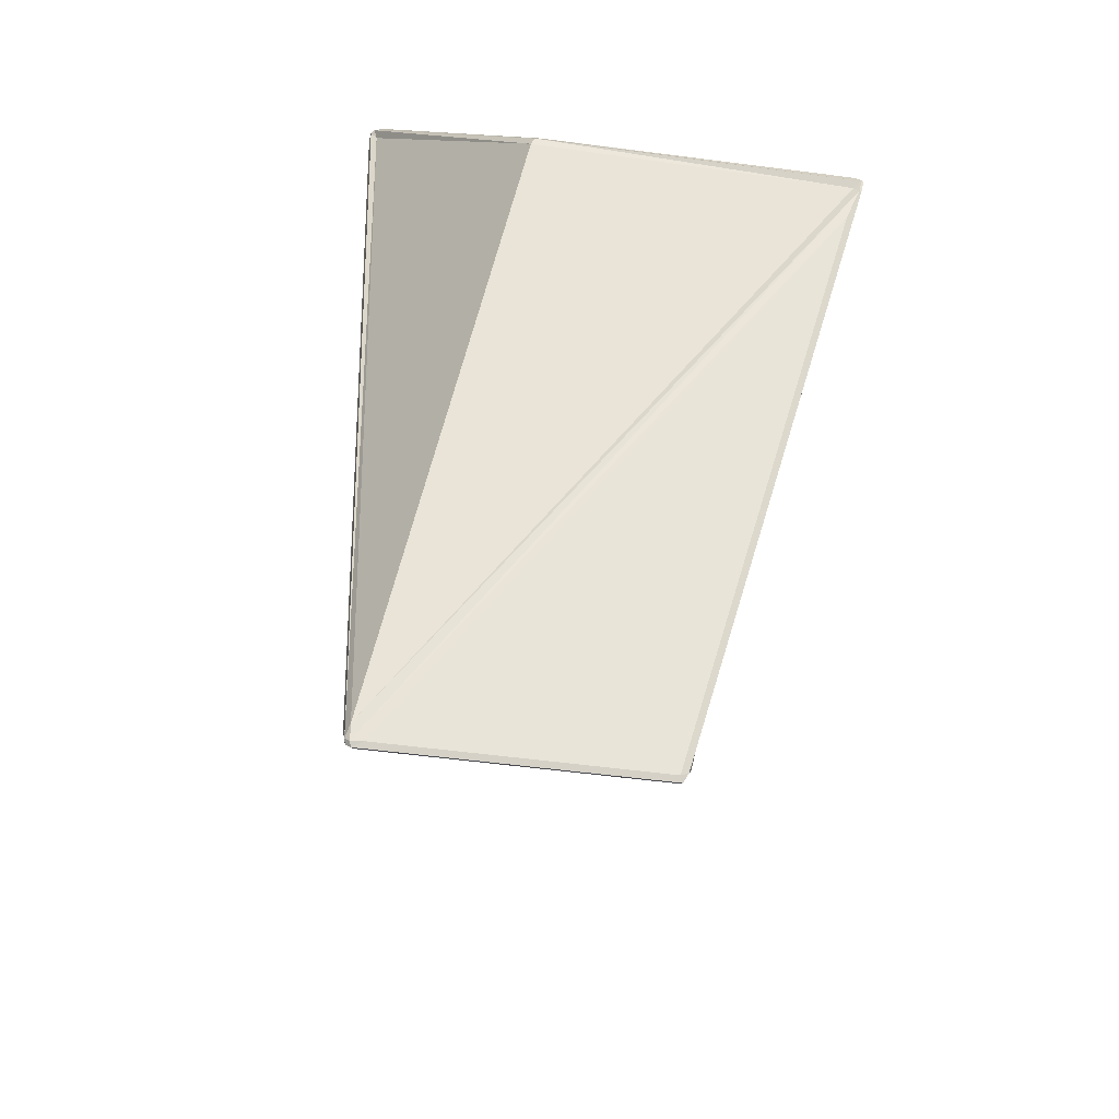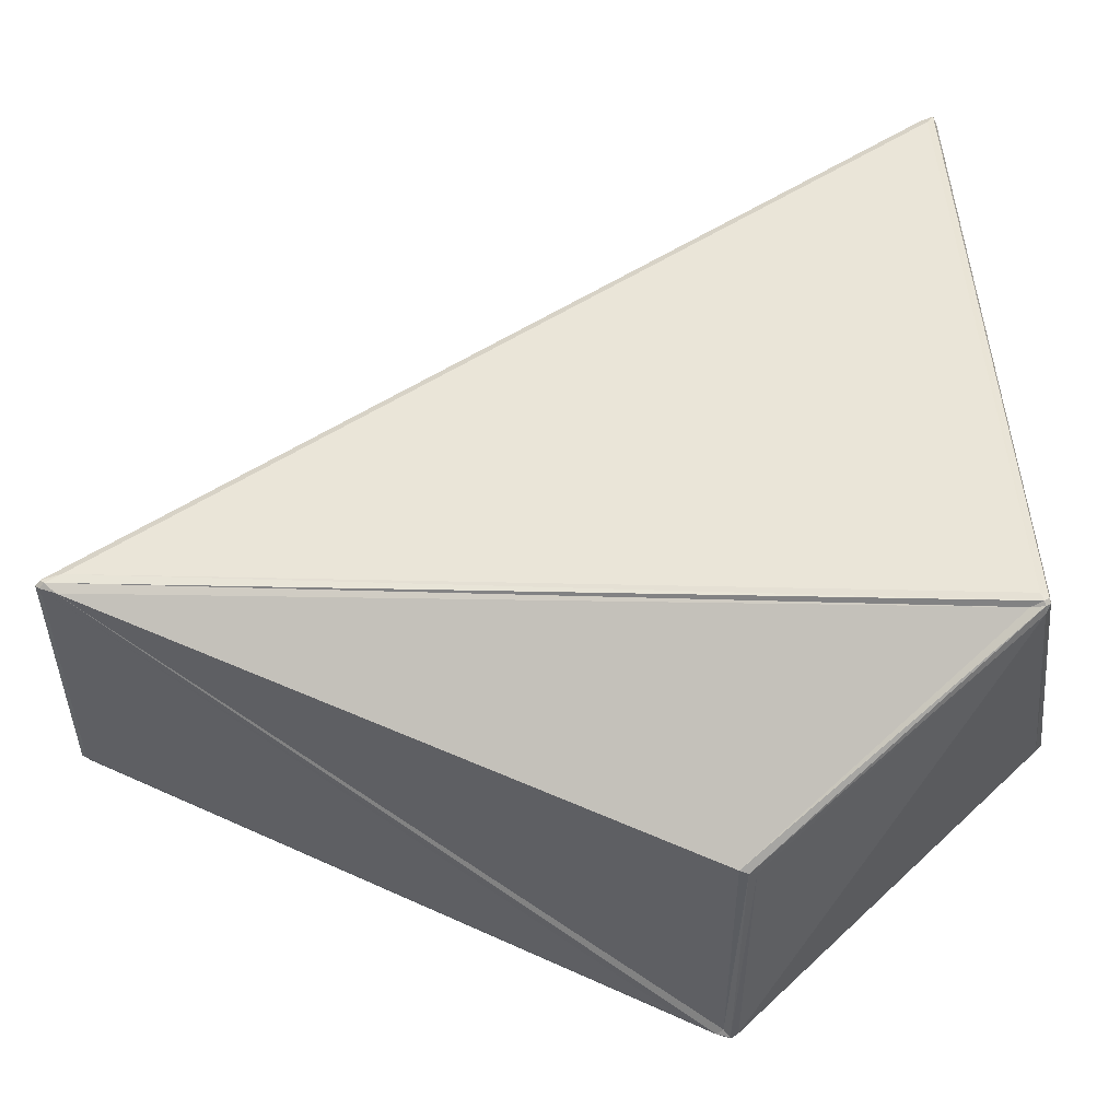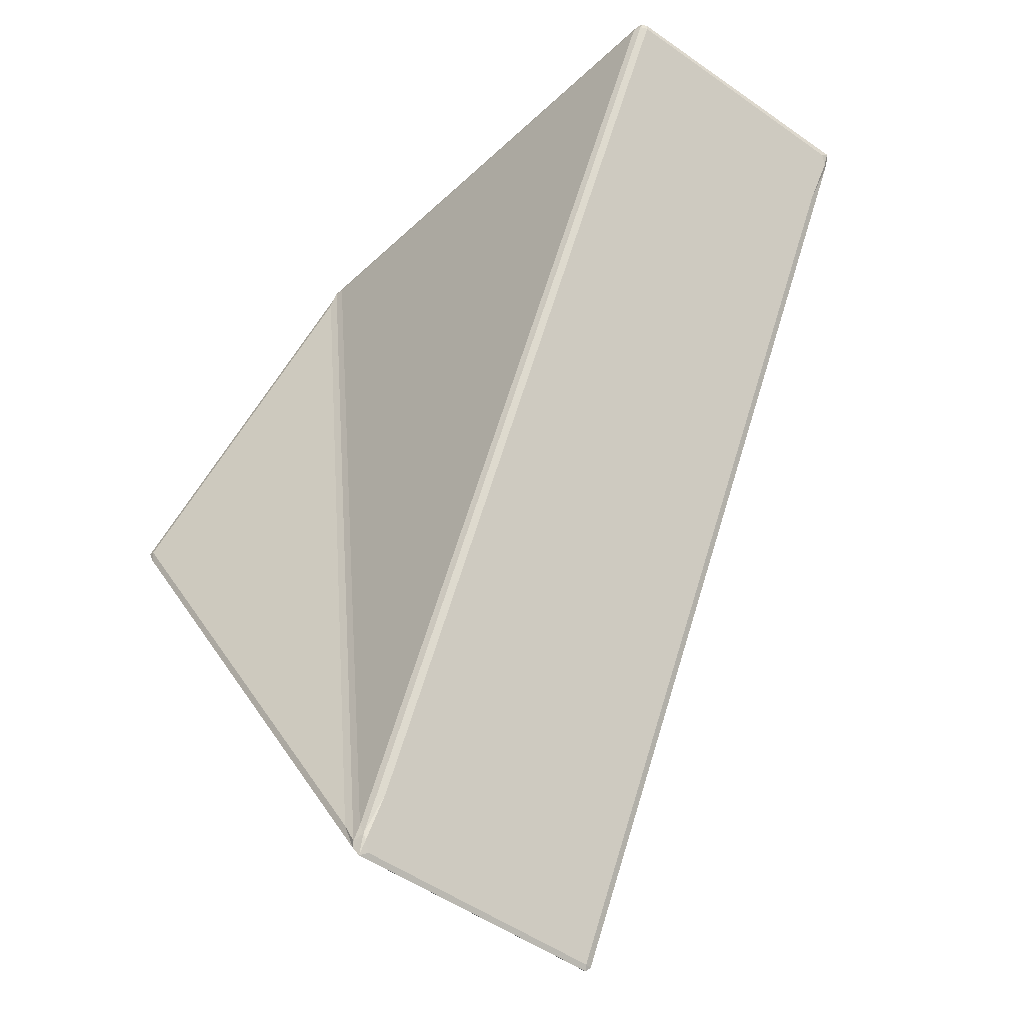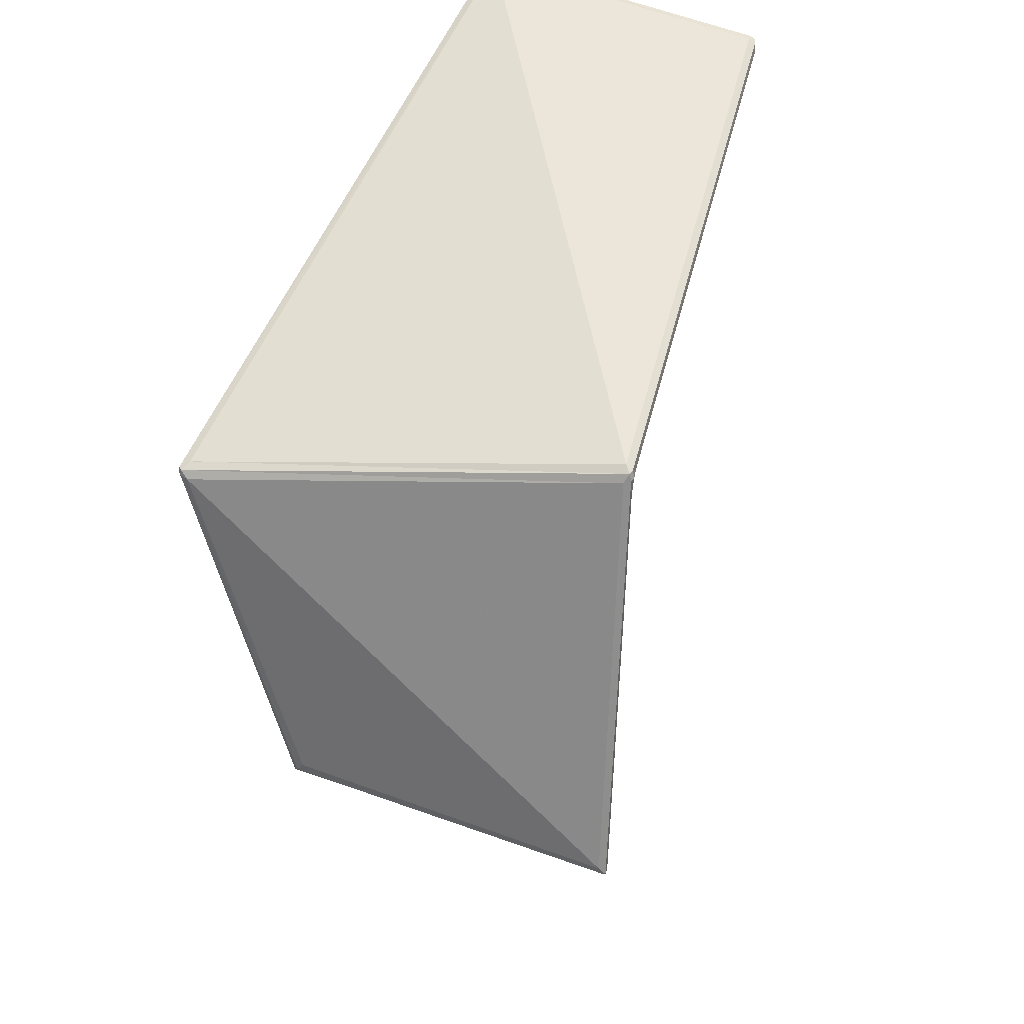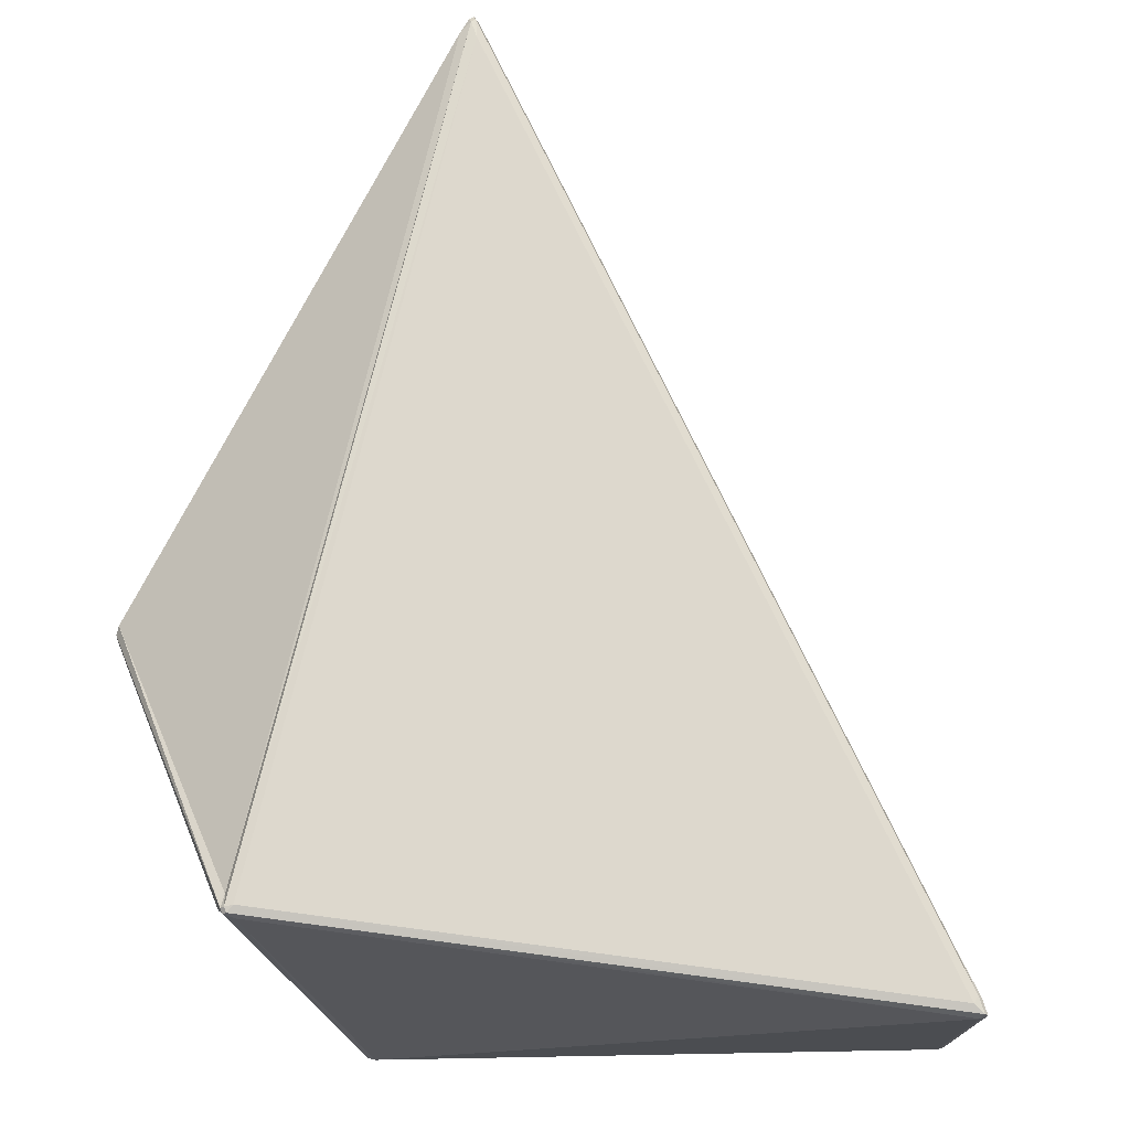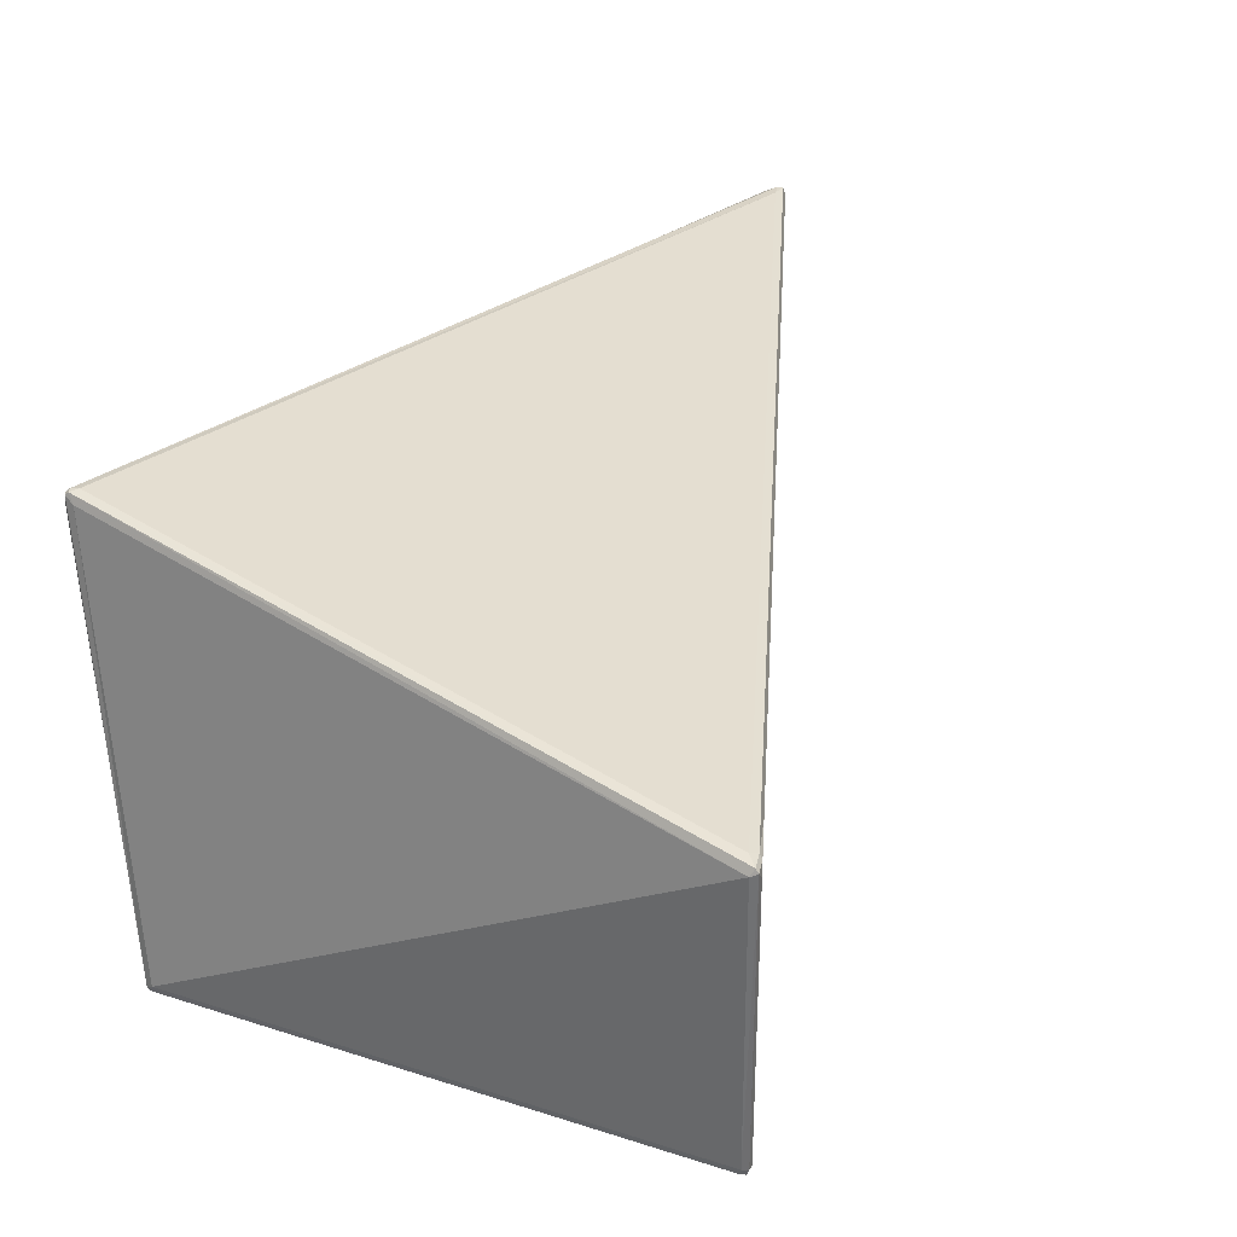
<metadata>
{"format":"obj","ext":"obj","renderer":"f3d","projection":"perspective","resolution":1024,"background":"white","views":[{"elev":-53.0,"azim":81.8,"up":"+Y"},{"elev":54.2,"azim":85.4,"up":"+Z"},{"elev":-51.4,"azim":-127.5,"up":"+Y"},{"elev":63.6,"azim":109.9,"up":"+Y"},{"elev":74.0,"azim":-174.5,"up":"+Z"},{"elev":33.5,"azim":-145.2,"up":"+Z"}]}
</metadata>
<code>
g Glass
v 0.0391 0.06321 0.03934
v -0.06316 0.06541 0.02804
v 0.0204 -0.07233 0.03286
v 0.02307 -0.07324 0.03199
v 0.06435 0.02024 -0.03772
v 0.06508 0.01977 0.01389
v 0.04058 0.06169 0.03809
v 0.02523 0.07215 -0.0278
v 0.06409 0.02098 -0.03928
v 0.02294 -0.06978 -0.01601
v 0.02223 0.0747 -0.02731
v 0.01986 -0.07144 -0.01517
v -0.06336 0.06574 -0.01997
v -0.06442 0.06726 0.02638
v 0.03883 0.06487 0.03777
v 0.02263 0.07623 -0.02589
v -0.06441 0.06696 -0.01845
v 0.02053 -0.07557 0.03119
v -0.06011 0.05735 0.02653
v 0.02053 -0.07557 -0.01281
v 0.06253 0.01389 -0.03649
v 0.022 -0.07548 0.02984
v 0.022 -0.07548 -0.01358
v -0.06517 0.0657 -0.01825
v 0.01546 -0.06722 -0.0136
v -0.06517 0.0657 0.02575
v 0.06501 0.02251 -0.0381
v 0.02505 0.07486 -0.02633
v 0.04135 0.06387 0.03729
v 0.06487 0.02242 0.01244
v -0.06432 0.06429 0.02696
v -0.06381 0.06421 0.02753
v -0.06489 0.06669 0.02749
v -0.0654 0.06676 0.02692
v 0.02154 -0.07485 0.03262
v 0.0209 -0.07544 0.03242
v 0.02131 -0.07623 0.03166
v 0.02194 -0.07564 0.03186
v 0.06519 0.02145 -0.03934
v 0.06525 0.02127 -0.03895
v 0.06463 0.01911 -0.03854
v 0.06457 0.0193 -0.03893
v -0.06499 0.06659 -0.01923
v -0.06532 0.06656 -0.01832
v 0.01951 -0.07313 -0.01461
v 0.02137 -0.07377 -0.01521
v 0.02191 -0.07478 -0.01482
v 0.02131 -0.07623 -0.01402
v 0.01967 -0.07416 -0.01402
v 0.02383 0.076 -0.02684
v 0.02449 0.07498 -0.02732
v 0.02378 0.07494 -0.02757
v 0.02313 0.07596 -0.02709
v 0.04037 0.0636 0.03915
v 0.04093 0.06377 0.03864
v 0.0405 0.06456 0.03856
v 0.03993 0.06439 0.03907
v 0.0654 0.02113 0.01328
v -0.06472 0.06571 -0.01946
v -0.064 0.06666 -0.01961
f 1 2 3
f 26 34 44 24
f 4 5 6 7
f 27 39 51 28
f 8 9 10
f 24 59 45 25
f 16 53 60 17
f 11 12 13
f 23 47 42 21
f 11 52 46 12
f 40 5 41
f 41 21 42
f 42 9 39
f 39 27 40
f 17 60 43
f 59 43 60 13
f 24 44 43 59
f 49 25 45
f 45 12 46
f 46 10 47
f 47 23 48
f 14 15 16 17
f 18 19 20
f 21 22 23
f 24 25 26
f 27 28 29 30
f 48 20 49
f 31 32 33 34
f 35 36 37 38
f 39 40 41 42
f 17 43 44
f 45 46 47 48
f 45 48 49
f 50 51 52 53
f 54 55 56 57
f 57 1 54
f 54 7 55
f 14 33 57 15
f 28 50 56 29
f 55 29 56
f 56 15 57
f 51 8 52
f 52 11 53
f 53 16 50
f 50 28 51
f 18 36 32 19
f 7 54 35 4
f 33 2 1 57
f 36 3 2 32
f 54 1 3 35
f 55 7 6 58
f 30 58 40 27
f 39 9 8 51
f 47 10 9 42
f 52 8 10 46
f 59 13 12 45
f 53 11 13 60
f 22 37 48 23
f 21 41 38 22
f 32 2 33
f 33 14 34
f 34 26 31
f 31 19 32
f 36 18 37
f 37 22 38
f 38 4 35
f 34 14 17 44
f 50 16 15 56
f 25 49 31 26
f 35 3 36
f 49 20 19 31
f 37 18 20 48
f 41 5 4 38
f 58 6 5 40
f 29 55 58 30

</code>
